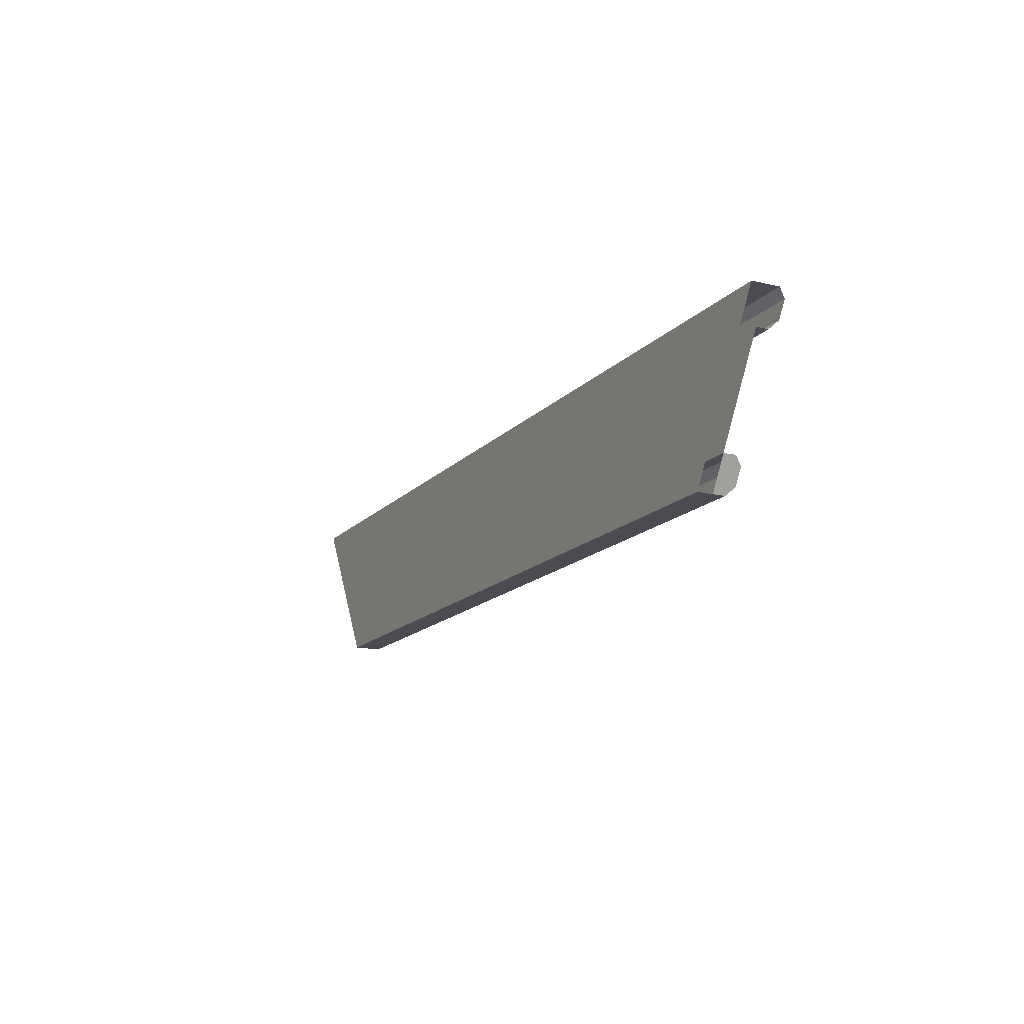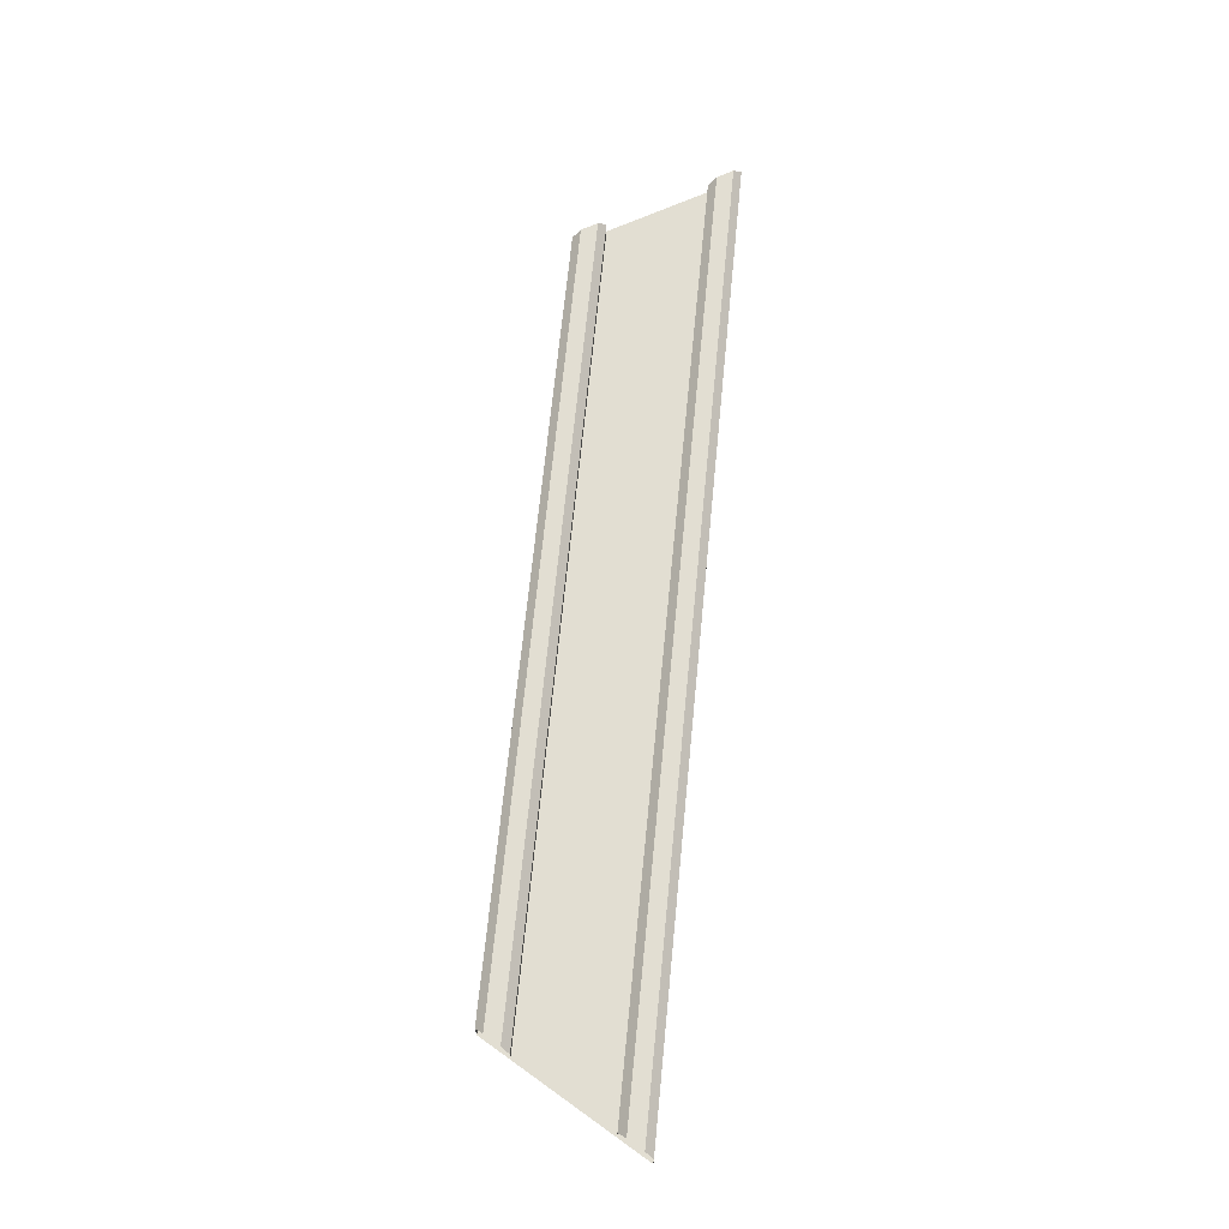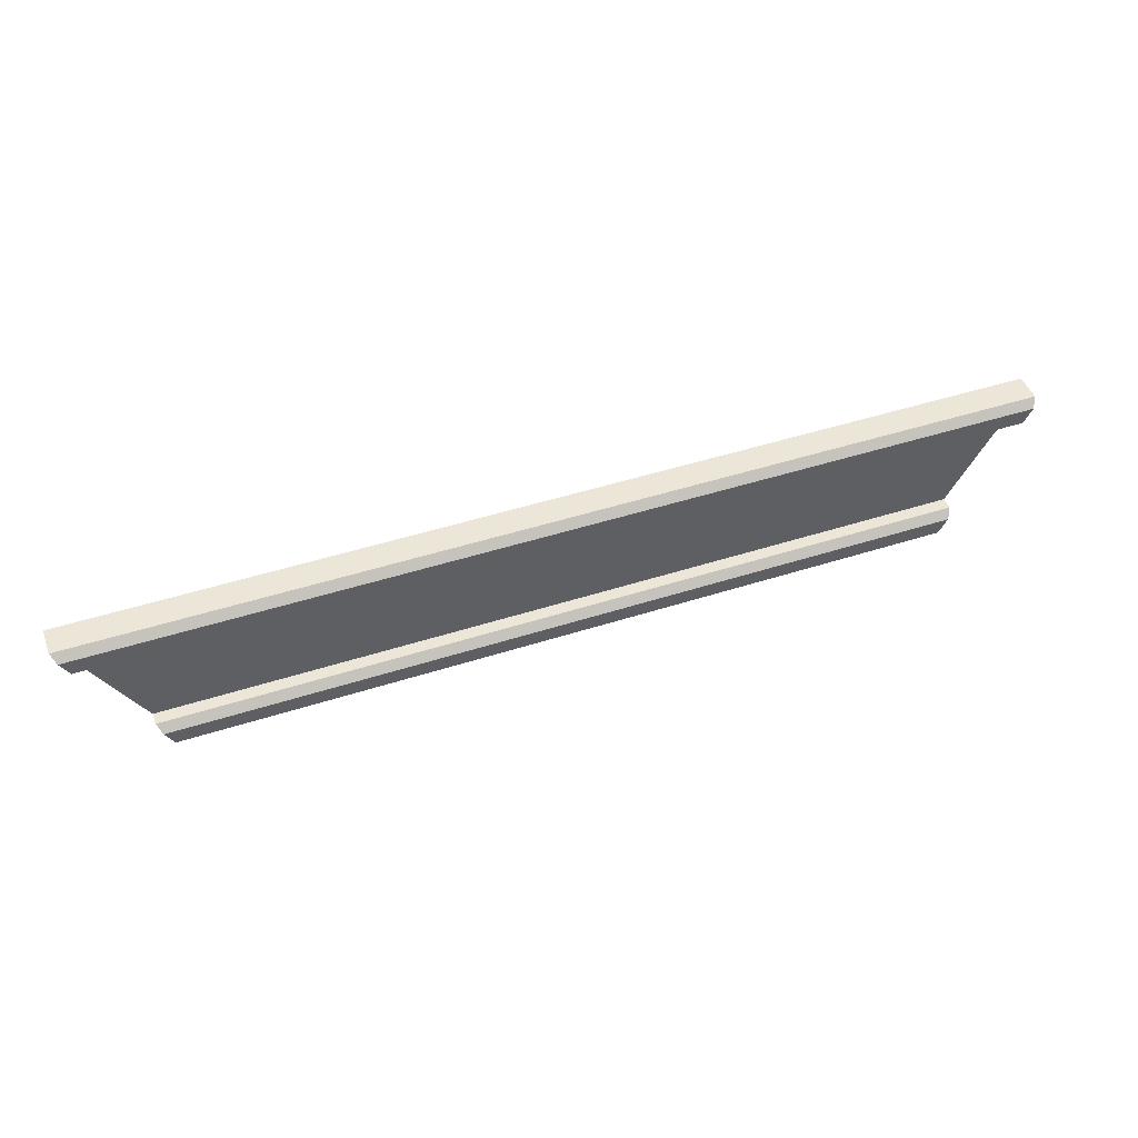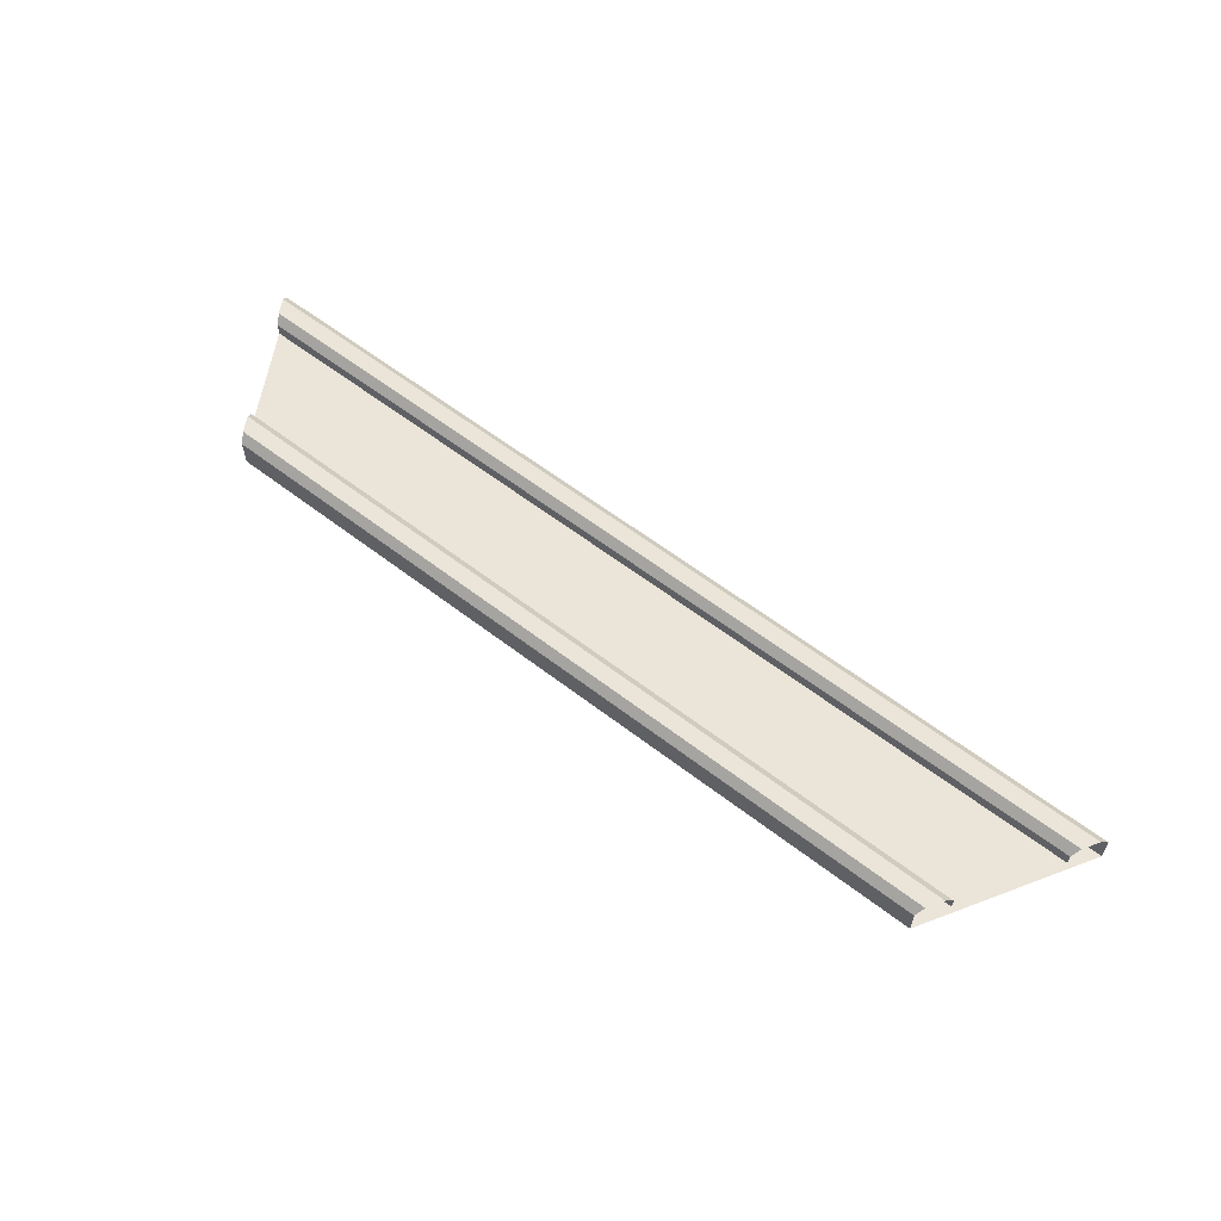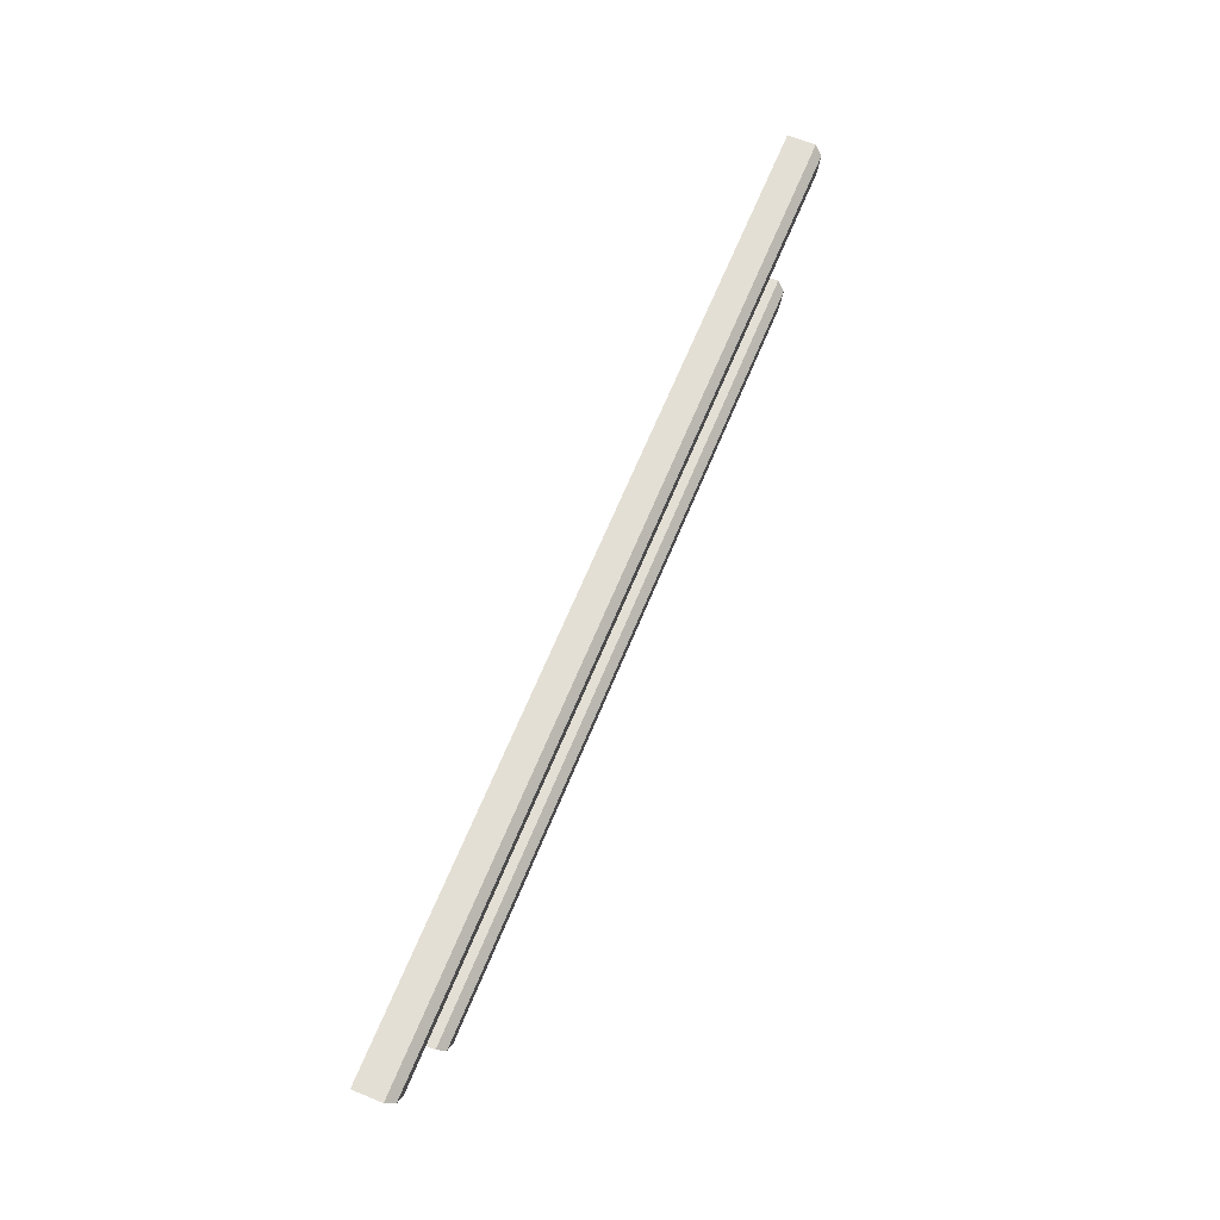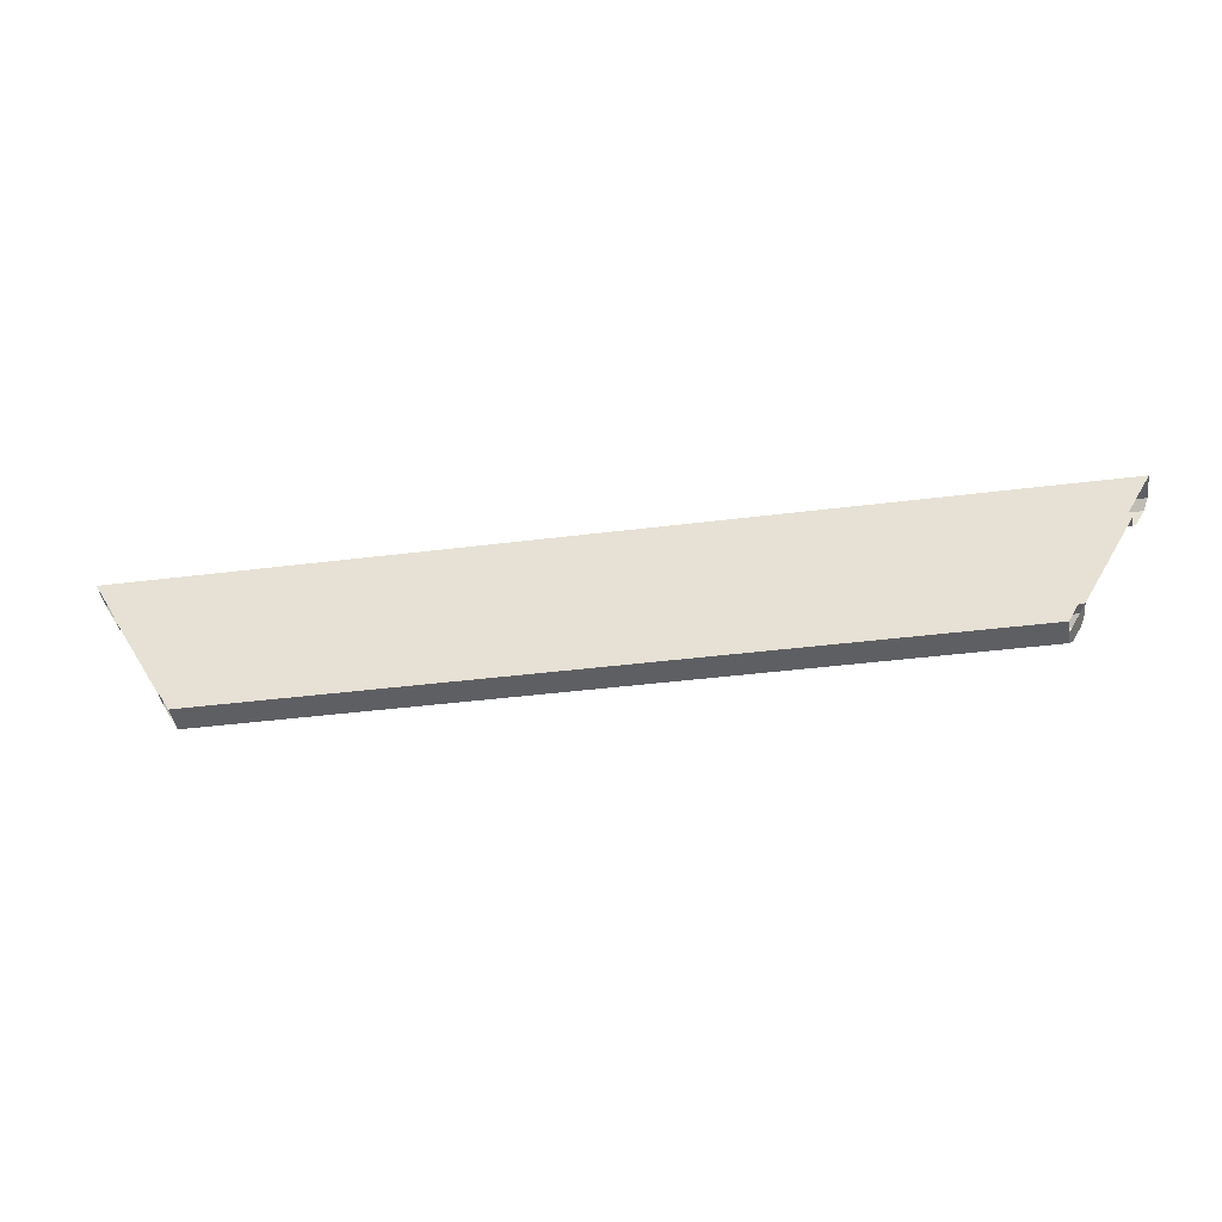
<metadata>
{"format":"obj","ext":"obj","renderer":"f3d","projection":"perspective","resolution":1024,"background":"white","views":[{"elev":-15.3,"azim":63.4,"up":"+Z"},{"elev":67.8,"azim":-84.4,"up":"+Y"},{"elev":46.6,"azim":159.8,"up":"+Z"},{"elev":58.8,"azim":-141.4,"up":"+Y"},{"elev":66.3,"azim":112.4,"up":"+Z"},{"elev":-41.8,"azim":8.6,"up":"+Z"}]}
</metadata>
<code>
g BridgeMiddle
v -7.346 0.3841 -1.337
v 7.346 0.3841 -1.337
v 7.517 0.3841 -1.04
v -7.517 0.3841 -1.04
v -8.718 0.3841 1.04
v 8.718 0.3841 1.04
v 8.89 0.3841 1.337
v -8.89 0.3841 1.337
v -7.603 0 -0.8915
v 7.603 0 -0.8915
v 8.633 0 0.8915
v -8.633 0 0.8915
v 7.26 0.2355 -1.486
v 7.26 0 -1.486
v 7.603 0 -0.8915
v 7.603 0.2355 -0.8915
v 7.346 0.3841 -1.337
v 7.517 0.3841 -1.04
v 7.26 0 -1.486
v 7.26 0.2355 -1.486
v -7.26 0.2355 -1.486
v -7.26 0 -1.486
v 7.26 -0.2926 -1.486
v -7.26 -0.2926 -1.486
v -7.603 0.2355 -0.8915
v 7.603 0.2355 -0.8915
v 7.603 0 -0.8915
v -7.603 0 -0.8915
v -8.633 0 0.8915
v 8.633 0 0.8915
v 8.633 0.2355 0.8915
v -8.633 0.2355 0.8915
v -8.976 0.2355 1.486
v 8.976 0.2355 1.486
v 8.976 0 1.486
v -8.976 0 1.486
v -8.976 -0.2926 1.486
v 8.976 -0.2926 1.486
v -7.26 0.2355 -1.486
v 7.26 0.2355 -1.486
v 7.346 0.3841 -1.337
v -7.346 0.3841 -1.337
v -7.517 0.3841 -1.04
v 7.517 0.3841 -1.04
v 7.603 0.2355 -0.8915
v -7.603 0.2355 -0.8915
v -8.633 0.2355 0.8915
v 8.633 0.2355 0.8915
v 8.718 0.3841 1.04
v -8.718 0.3841 1.04
v -8.89 0.3841 1.337
v 8.89 0.3841 1.337
v 8.976 0.2355 1.486
v -8.976 0.2355 1.486
v -7.26 -0.2926 -1.486
v -8.976 -0.2926 1.486
v 8.976 -0.2926 1.486
v 7.26 -0.2926 -1.486
g BridgeMiddle_0
f 3 2 1
f 4 3 1
f 7 6 5
f 8 7 5
f 11 10 9
f 12 11 9
f 15 14 13
f 13 16 15
f 13 17 16
f 17 18 16
f 21 20 19
f 22 21 19
f 19 23 22
f 23 24 22
f 27 26 25
f 28 27 25
f 31 30 29
f 32 31 29
f 35 34 33
f 36 35 33
f 36 37 35
f 37 38 35
f 41 40 39
f 42 41 39
f 45 44 43
f 46 45 43
f 49 48 47
f 50 49 47
f 53 52 51
f 54 53 51
f 57 56 55
f 58 57 55

</code>
